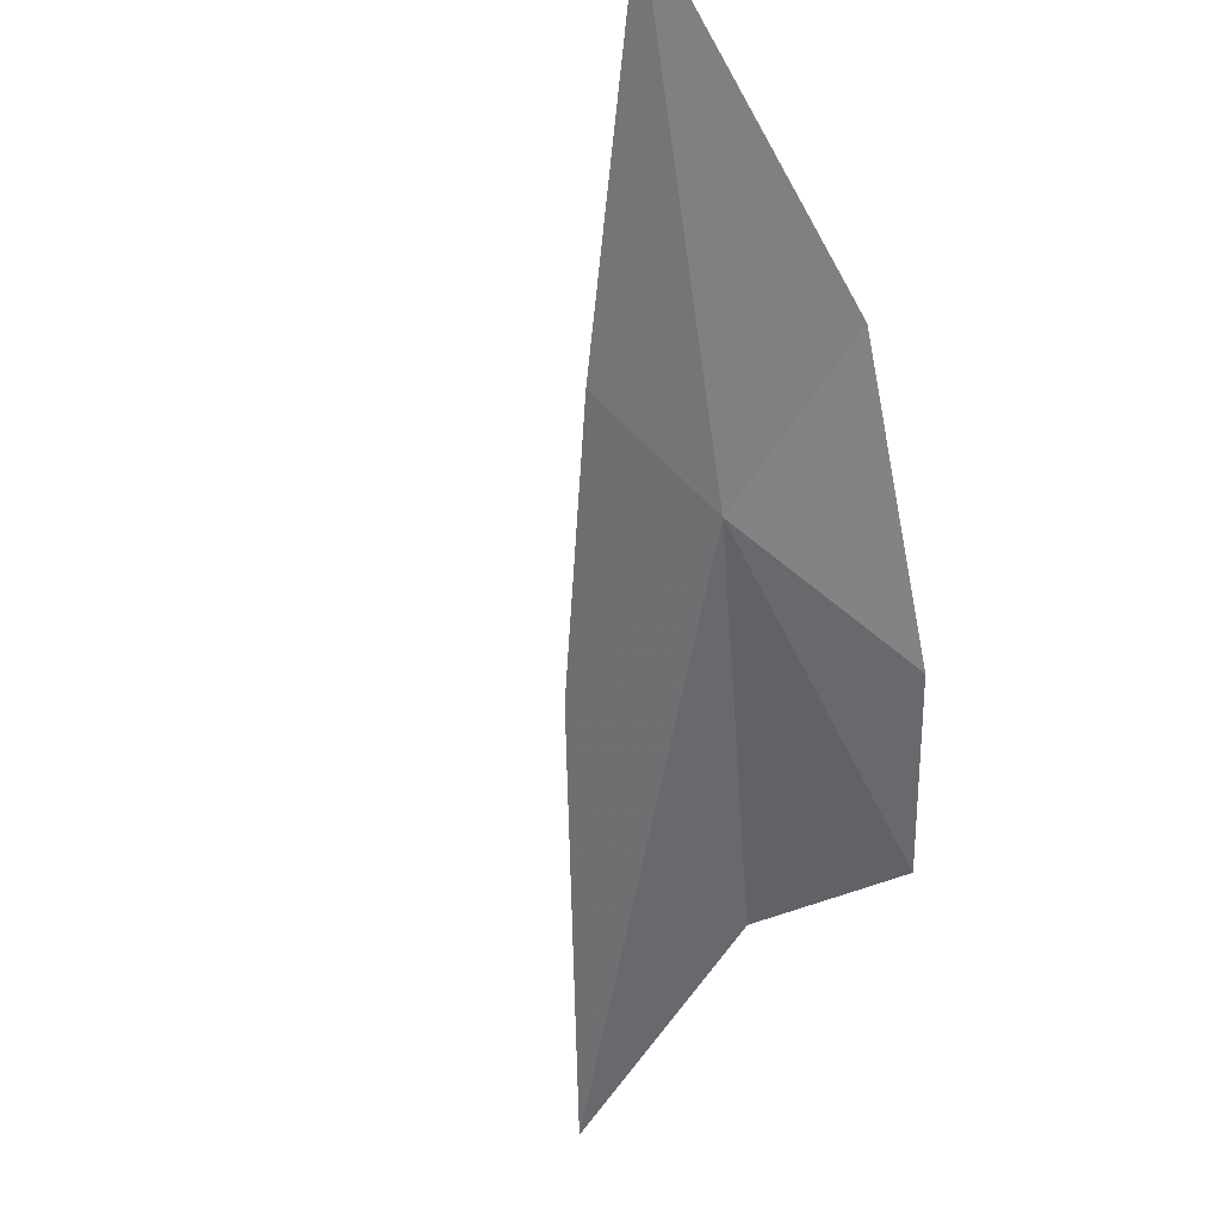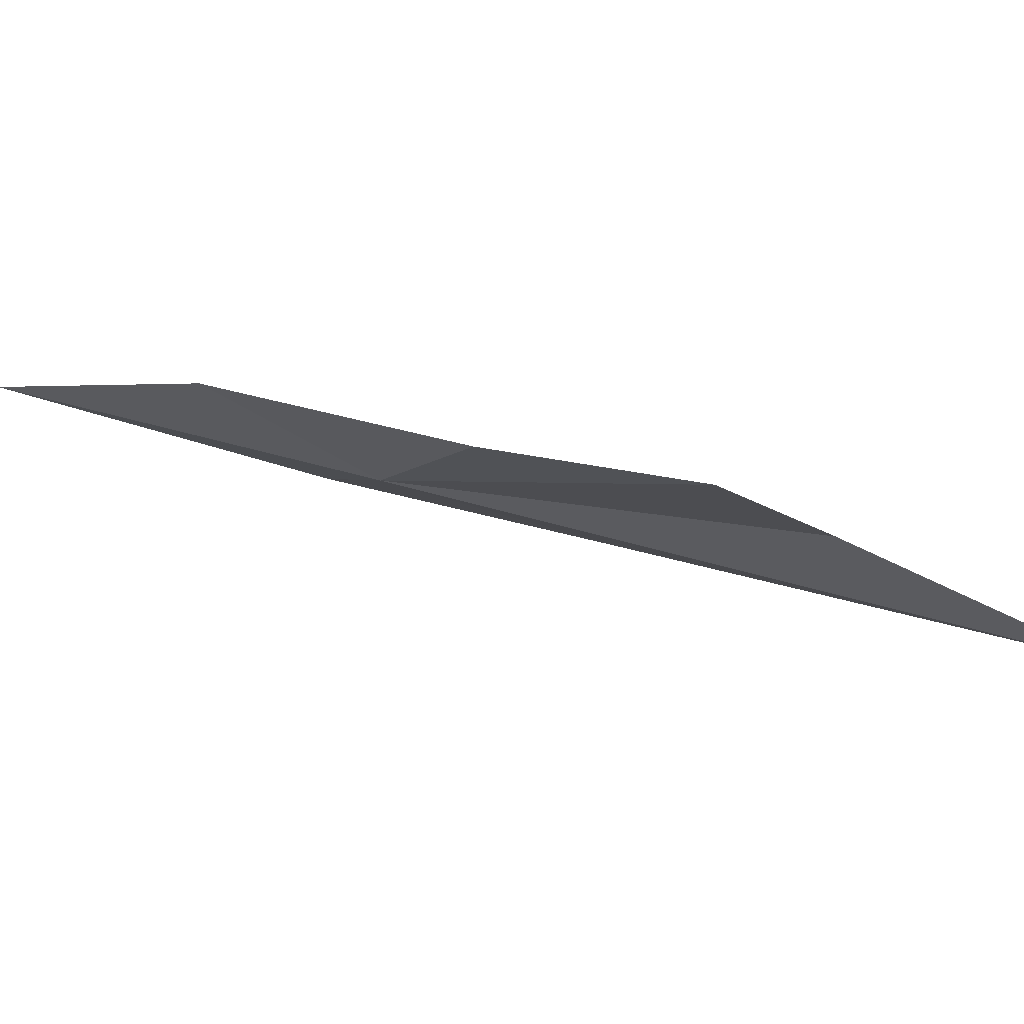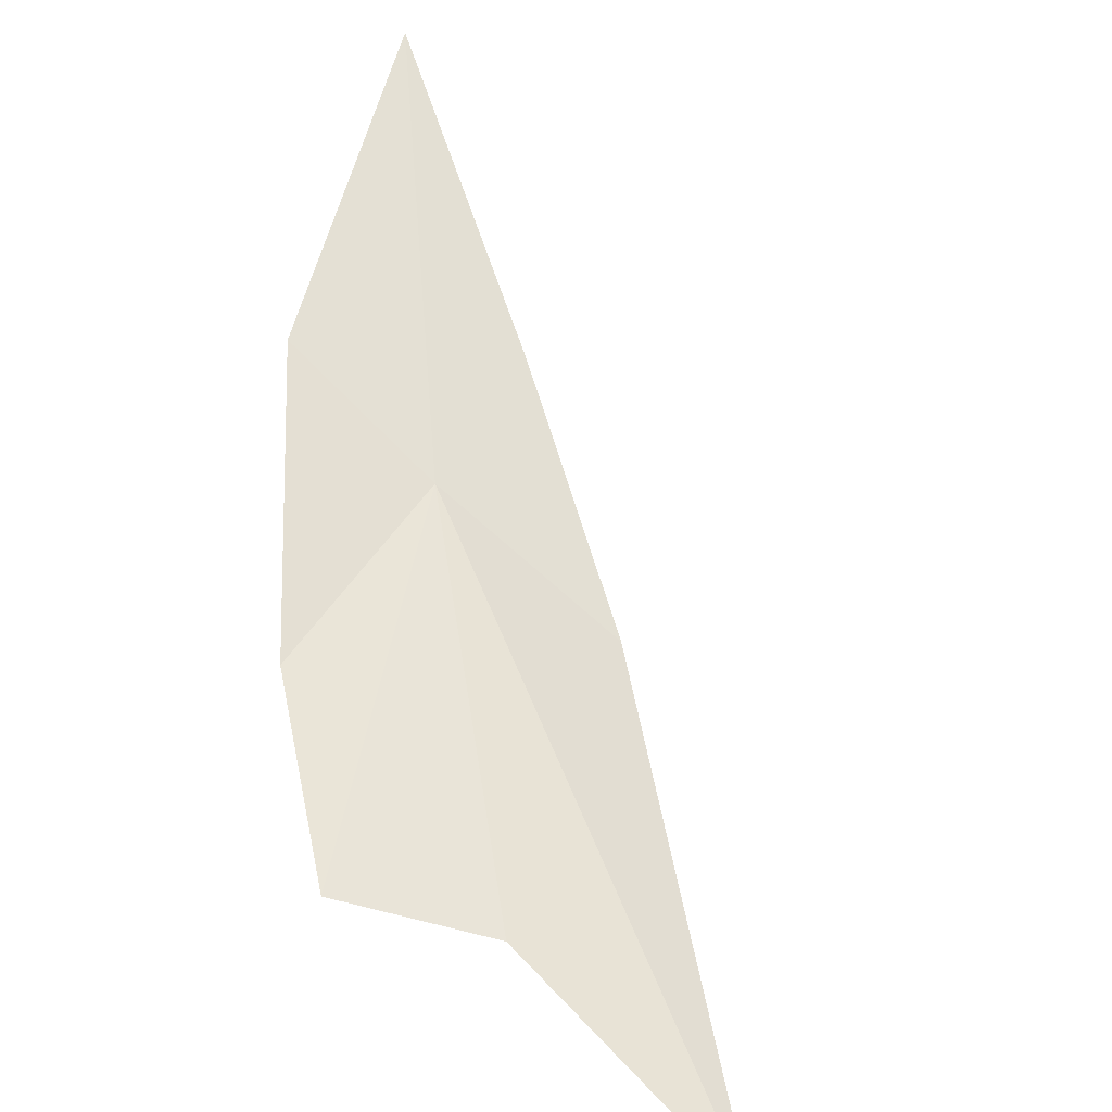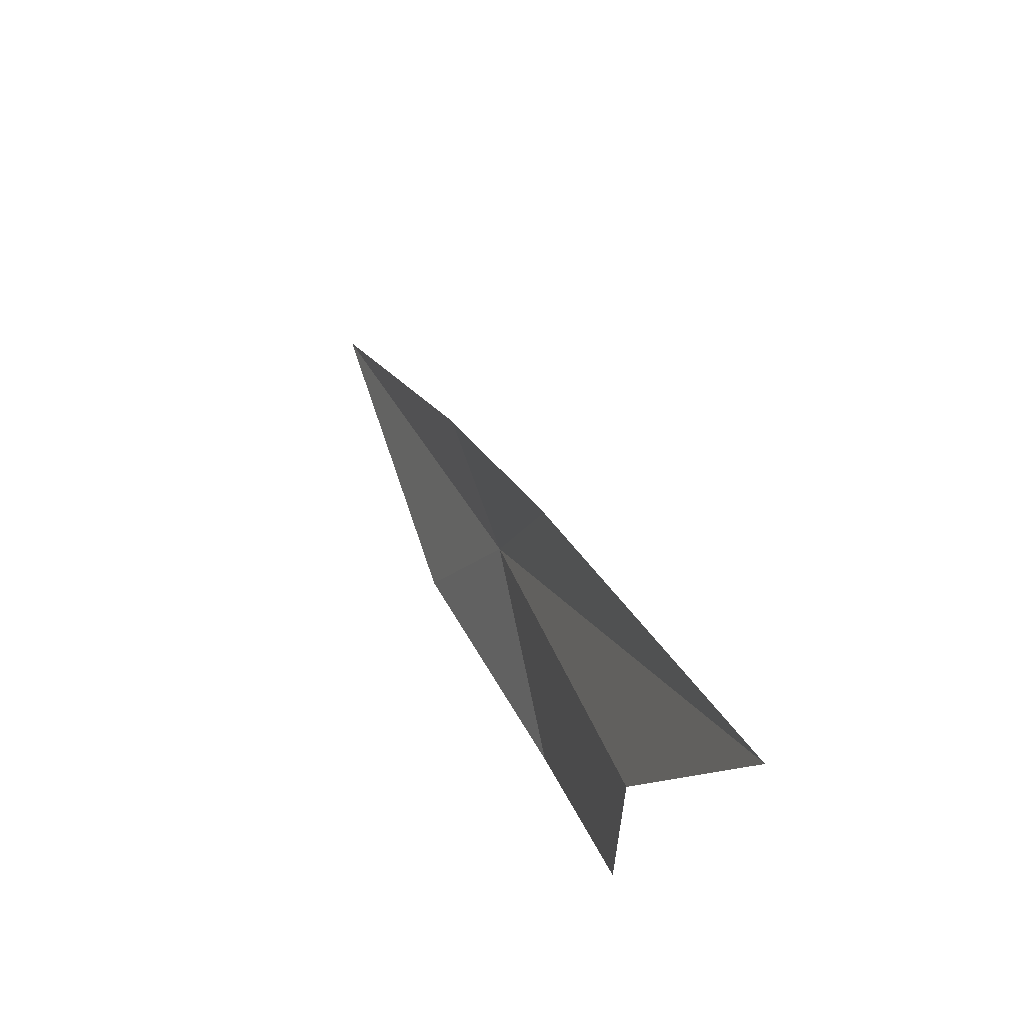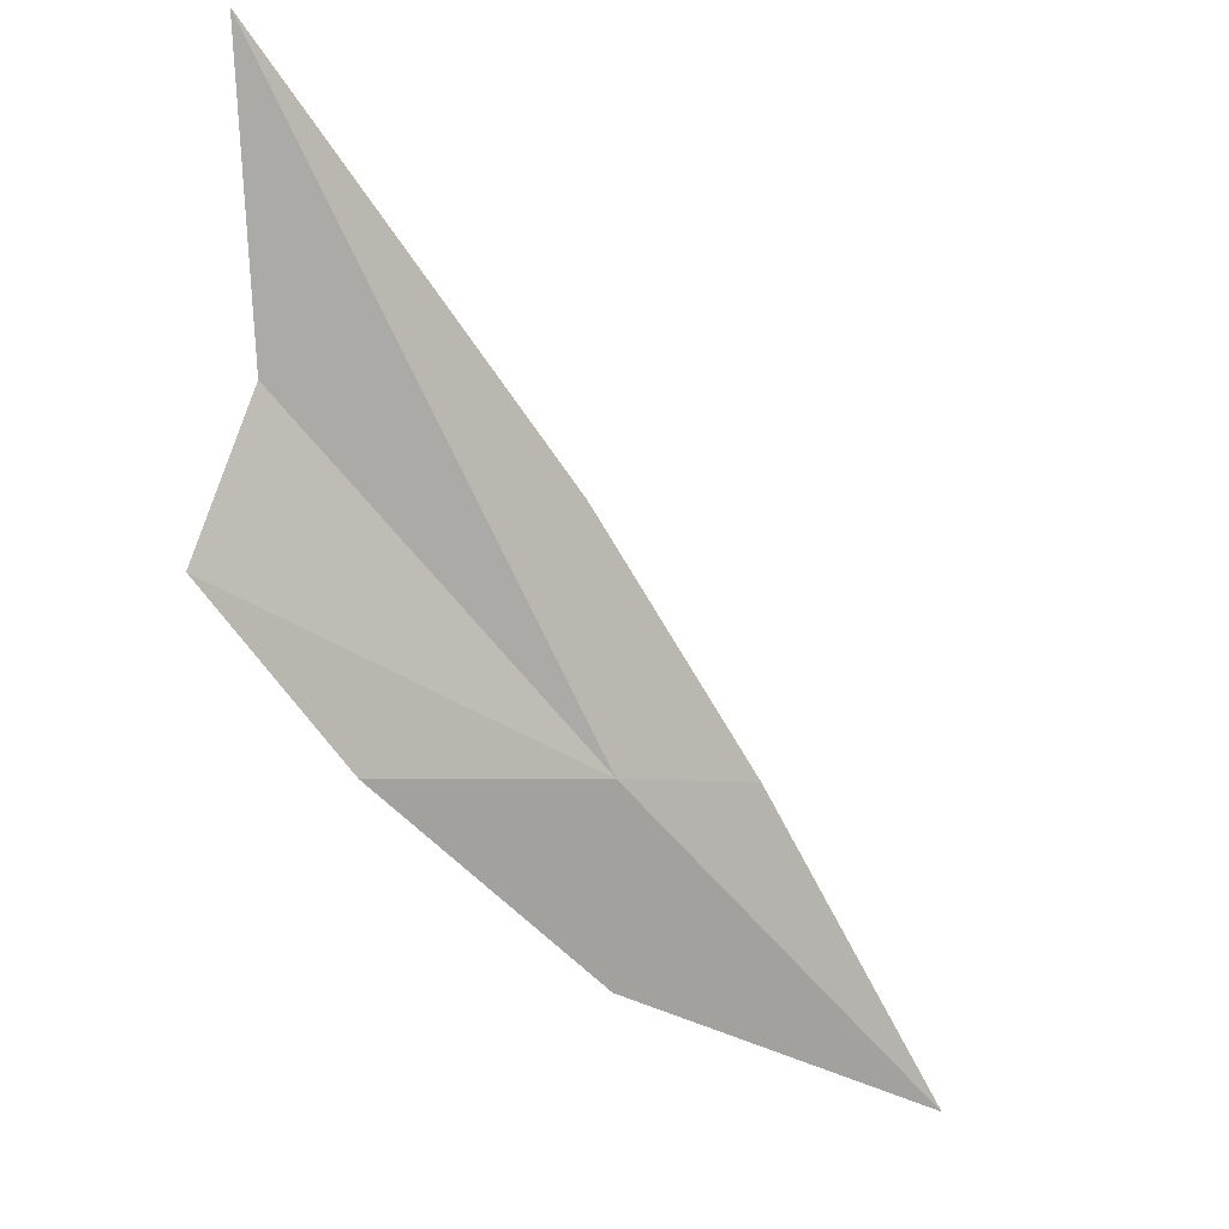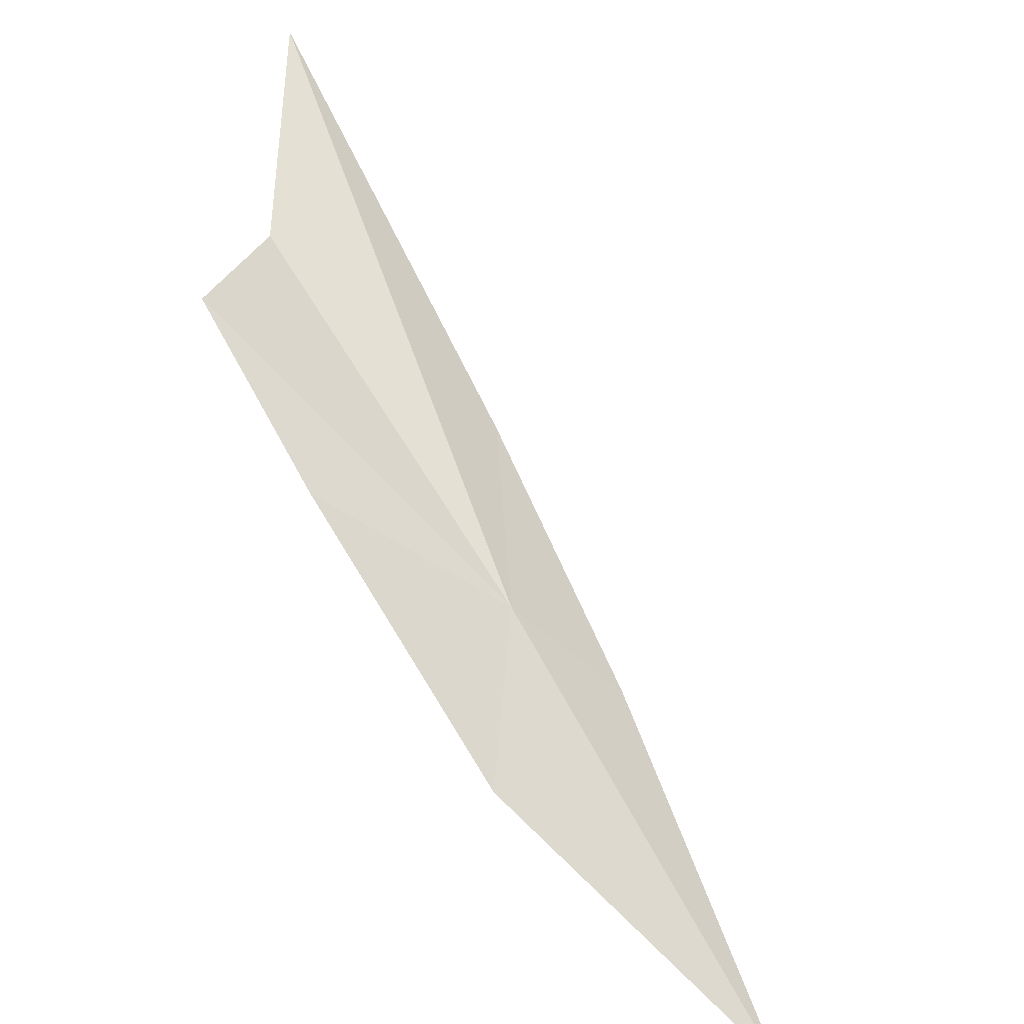
<metadata>
{"format":"obj","ext":"obj","renderer":"f3d","projection":"perspective","resolution":1024,"background":"white","views":[{"elev":-37.3,"azim":137.2,"up":"+Y"},{"elev":-19.2,"azim":-115.6,"up":"+Y"},{"elev":45.0,"azim":-56.2,"up":"+Y"},{"elev":71.1,"azim":-90.8,"up":"+Z"},{"elev":-6.8,"azim":-16.0,"up":"+Z"},{"elev":-54.4,"azim":-25.6,"up":"+Z"}]}
</metadata>
<code>
v 9.193 23.33 42.29
v 1.781 19.13 53.85
v 2.595 21.06 48.42
v 1.524 21.21 45.31
v 8.42 22.45 46.96
v 4.545 22.43 42.17
v 12.16 24.35 42.34
v 9.565 24.87 38.64
v 16.63 27 36.34
f 1 2 3
f 1 3 4
f 1 5 2
f 1 4 6
f 1 7 5
f 1 6 8
f 1 9 7
f 1 8 9

</code>
